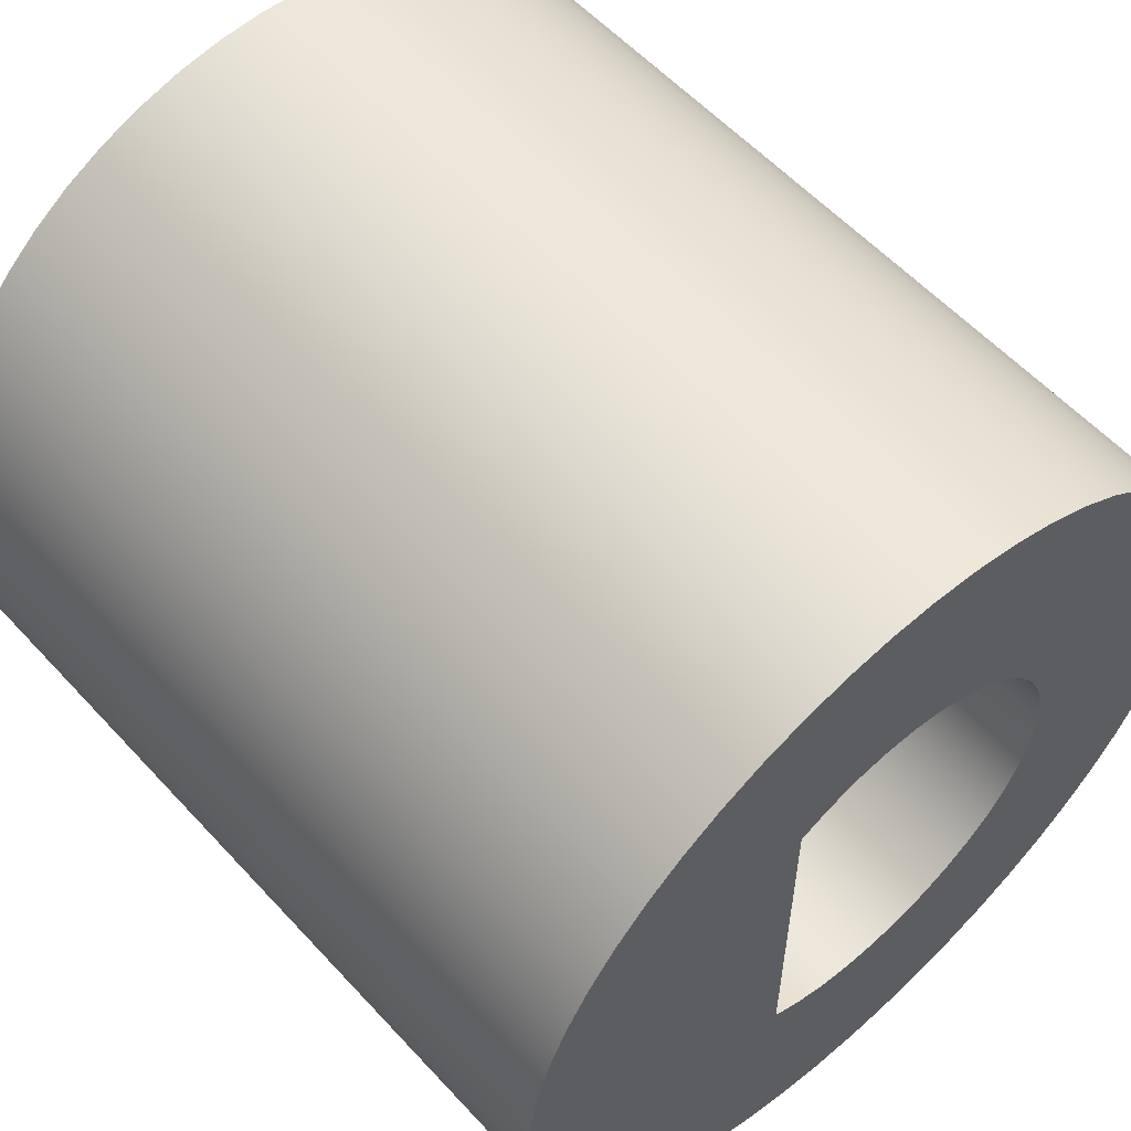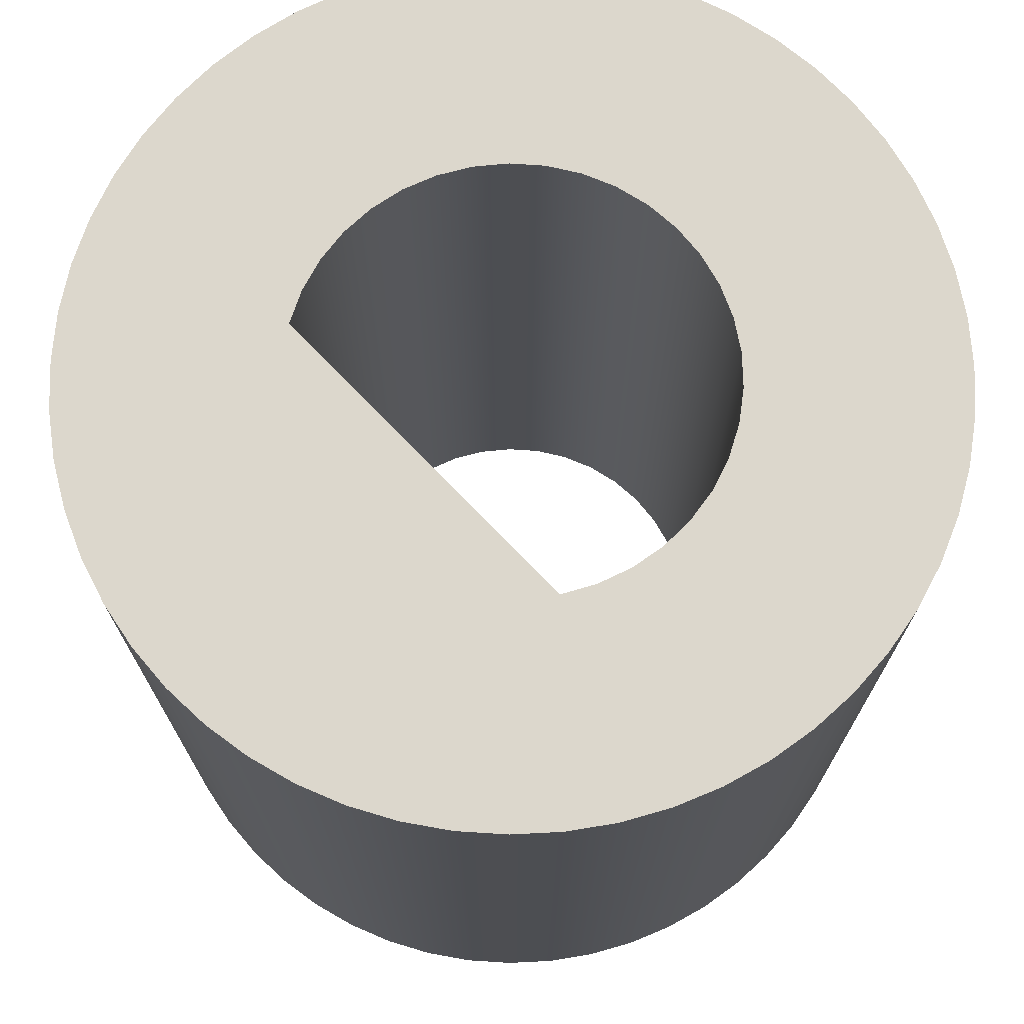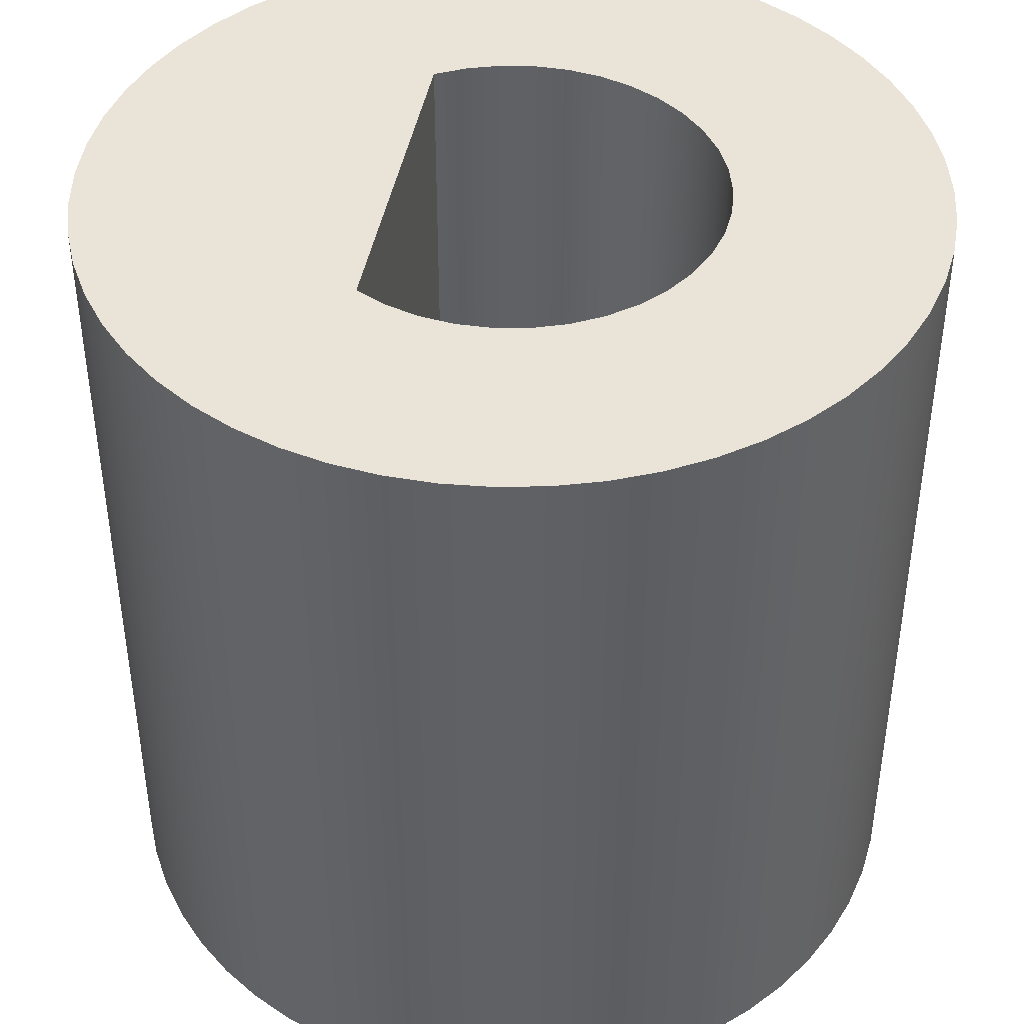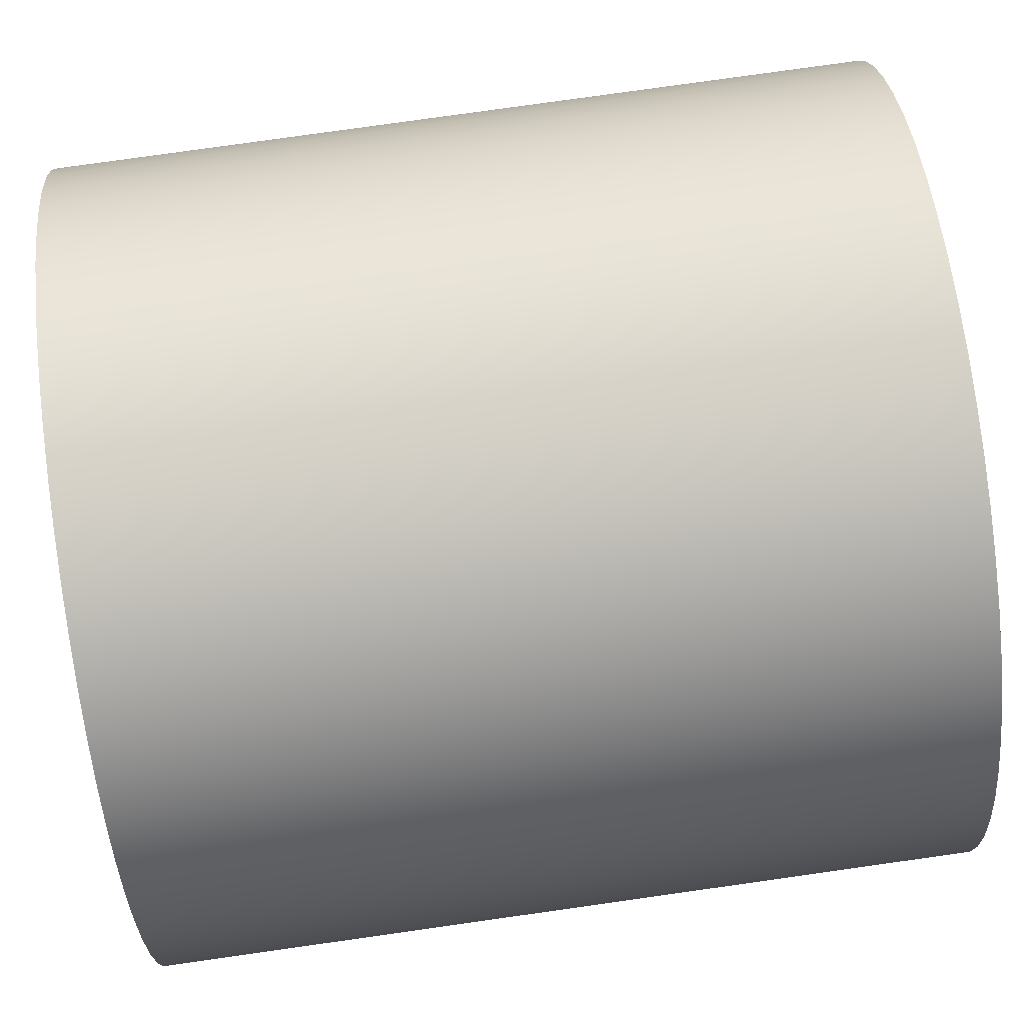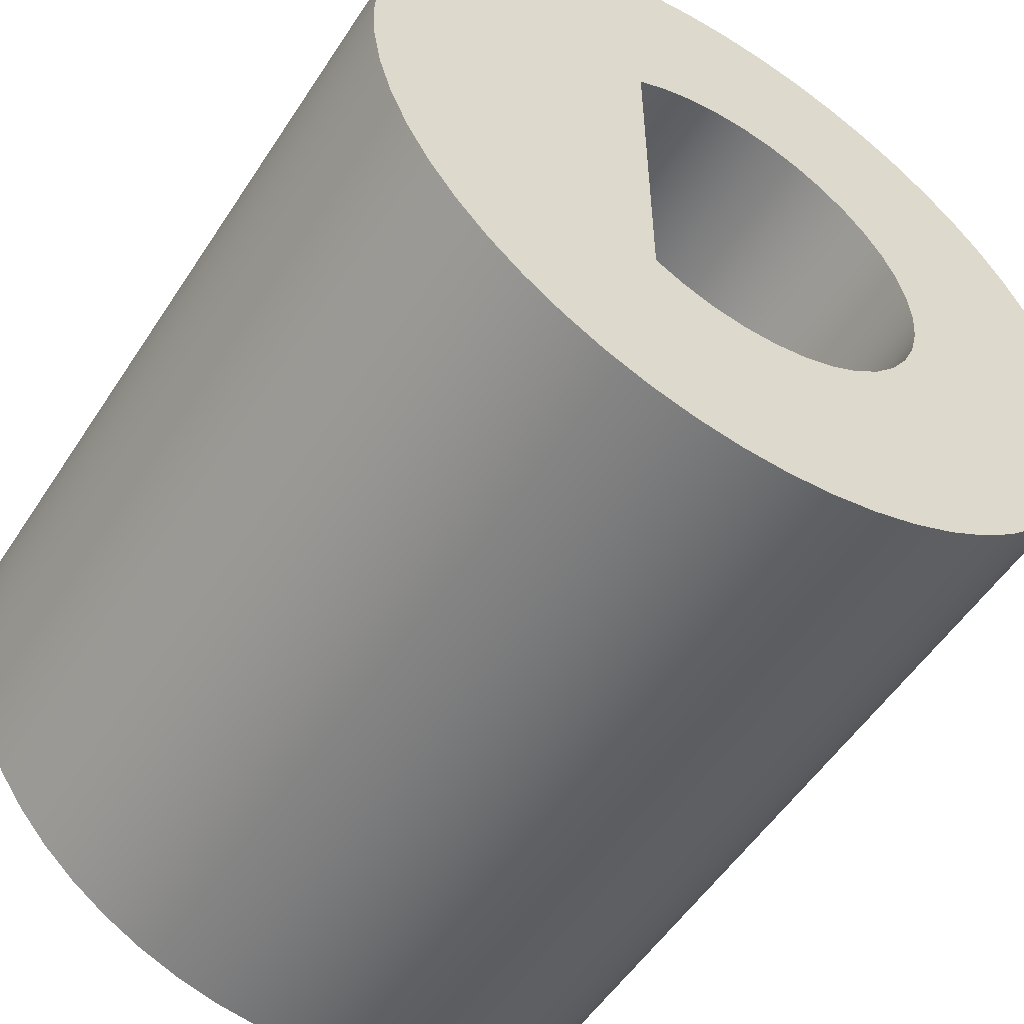
<metadata>
{"format":"obj","ext":"obj","renderer":"f3d","projection":"perspective","resolution":1024,"background":"white","views":[{"elev":57.2,"azim":-41.9,"up":"+Y"},{"elev":72.9,"azim":-43.8,"up":"+Z"},{"elev":43.0,"azim":10.2,"up":"+Z"},{"elev":79.7,"azim":-98.0,"up":"+Y"},{"elev":-53.9,"azim":-32.5,"up":"+Y"}]}
</metadata>
<code>
v 87.1 -0.6344 0
v 87.1 0.6344 0
v 87.1 0.6344 3
v 87.1 -0.6344 3
v 87.1 -0.6344 0
v 87.21 -0.6913 0
v 87.33 -0.7295 0
v 87.45 -0.7482 0
v 87.57 -0.7467 0
v 87.69 -0.7252 0
v 87.81 -0.6842 0
v 87.91 -0.6248 0
v 88.01 -0.5486 0
v 88.09 -0.4577 0
v 88.16 -0.3545 0
v 88.21 -0.2418 0
v 88.24 -0.1225 0
v 88.25 -1.665e-16 0
v 88.24 0.1225 0
v 88.21 0.2418 0
v 88.16 0.3545 0
v 88.09 0.4577 0
v 88.01 0.5486 0
v 87.91 0.6248 0
v 87.81 0.6842 0
v 87.69 0.7252 0
v 87.57 0.7467 0
v 87.45 0.7482 0
v 87.33 0.7295 0
v 87.21 0.6913 0
v 87.1 0.6344 0
v 86 -1.837e-16 0
v 86.01 0.171 0
v 86.04 0.3397 0
v 86.09 0.5041 0
v 86.15 0.6618 0
v 86.24 0.811 0
v 86.34 0.9495 0
v 86.45 1.076 0
v 86.58 1.188 0
v 86.73 1.285 0
v 86.88 1.364 0
v 87.04 1.427 0
v 87.2 1.47 0
v 87.37 1.494 0
v 87.54 1.499 0
v 87.71 1.485 0
v 87.88 1.451 0
v 88.04 1.398 0
v 88.2 1.327 0
v 88.35 1.238 0
v 88.48 1.134 0
v 88.61 1.014 0
v 88.71 0.8817 0
v 88.81 0.7376 0
v 88.88 0.5839 0
v 88.94 0.4226 0
v 88.98 0.2558 0
v 89 0.08563 0
v 89 -0.08563 0
v 88.98 -0.2558 0
v 88.94 -0.4226 0
v 88.88 -0.5839 0
v 88.81 -0.7376 0
v 88.71 -0.8817 0
v 88.61 -1.014 0
v 88.48 -1.134 0
v 88.35 -1.238 0
v 88.2 -1.327 0
v 88.04 -1.398 0
v 87.88 -1.451 0
v 87.71 -1.485 0
v 87.54 -1.499 0
v 87.37 -1.494 0
v 87.2 -1.47 0
v 87.04 -1.427 0
v 86.88 -1.364 0
v 86.73 -1.285 0
v 86.58 -1.188 0
v 86.45 -1.076 0
v 86.34 -0.9495 0
v 86.24 -0.811 0
v 86.15 -0.6618 0
v 86.09 -0.5041 0
v 86.04 -0.3397 0
v 86.01 -0.171 0
v 87.1 0.6344 0
v 87.21 0.6913 0
v 87.33 0.7295 0
v 87.45 0.7482 0
v 87.57 0.7467 0
v 87.69 0.7252 0
v 87.81 0.6842 0
v 87.91 0.6248 0
v 88.01 0.5486 0
v 88.09 0.4577 0
v 88.16 0.3545 0
v 88.21 0.2418 0
v 88.24 0.1225 0
v 88.25 -1.665e-16 0
v 88.24 -0.1225 0
v 88.21 -0.2418 0
v 88.16 -0.3545 0
v 88.09 -0.4577 0
v 88.01 -0.5486 0
v 87.91 -0.6248 0
v 87.81 -0.6842 0
v 87.69 -0.7252 0
v 87.57 -0.7467 0
v 87.45 -0.7482 0
v 87.33 -0.7295 0
v 87.21 -0.6913 0
v 87.1 -0.6344 0
v 87.1 -0.6344 3
v 87.21 -0.6913 3
v 87.33 -0.7295 3
v 87.45 -0.7482 3
v 87.57 -0.7467 3
v 87.69 -0.7252 3
v 87.81 -0.6842 3
v 87.91 -0.6248 3
v 88.01 -0.5486 3
v 88.09 -0.4577 3
v 88.16 -0.3545 3
v 88.21 -0.2418 3
v 88.24 -0.1225 3
v 88.25 -1.665e-16 3
v 88.24 0.1225 3
v 88.21 0.2418 3
v 88.16 0.3545 3
v 88.09 0.4577 3
v 88.01 0.5486 3
v 87.91 0.6248 3
v 87.81 0.6842 3
v 87.69 0.7252 3
v 87.57 0.7467 3
v 87.45 0.7482 3
v 87.33 0.7295 3
v 87.21 0.6913 3
v 87.1 0.6344 3
v 87.1 0.6344 3
v 87.21 0.6913 3
v 87.33 0.7295 3
v 87.45 0.7482 3
v 87.57 0.7467 3
v 87.69 0.7252 3
v 87.81 0.6842 3
v 87.91 0.6248 3
v 88.01 0.5486 3
v 88.09 0.4577 3
v 88.16 0.3545 3
v 88.21 0.2418 3
v 88.24 0.1225 3
v 88.25 -1.665e-16 3
v 88.24 -0.1225 3
v 88.21 -0.2418 3
v 88.16 -0.3545 3
v 88.09 -0.4577 3
v 88.01 -0.5486 3
v 87.91 -0.6248 3
v 87.81 -0.6842 3
v 87.69 -0.7252 3
v 87.57 -0.7467 3
v 87.45 -0.7482 3
v 87.33 -0.7295 3
v 87.21 -0.6913 3
v 87.1 -0.6344 3
v 86 -2.22e-16 3
v 86.01 -0.171 3
v 86.04 -0.3397 3
v 86.09 -0.5041 3
v 86.15 -0.6618 3
v 86.24 -0.811 3
v 86.34 -0.9495 3
v 86.45 -1.076 3
v 86.58 -1.188 3
v 86.73 -1.285 3
v 86.88 -1.364 3
v 87.04 -1.427 3
v 87.2 -1.47 3
v 87.37 -1.494 3
v 87.54 -1.499 3
v 87.71 -1.485 3
v 87.88 -1.451 3
v 88.04 -1.398 3
v 88.2 -1.327 3
v 88.35 -1.238 3
v 88.48 -1.134 3
v 88.61 -1.014 3
v 88.71 -0.8817 3
v 88.81 -0.7376 3
v 88.88 -0.5839 3
v 88.94 -0.4226 3
v 88.98 -0.2558 3
v 89 -0.08563 3
v 89 0.08563 3
v 88.98 0.2558 3
v 88.94 0.4226 3
v 88.88 0.5839 3
v 88.81 0.7376 3
v 88.71 0.8817 3
v 88.61 1.014 3
v 88.48 1.134 3
v 88.35 1.238 3
v 88.2 1.327 3
v 88.04 1.398 3
v 87.88 1.451 3
v 87.71 1.485 3
v 87.54 1.499 3
v 87.37 1.494 3
v 87.2 1.47 3
v 87.04 1.427 3
v 86.88 1.364 3
v 86.73 1.285 3
v 86.58 1.188 3
v 86.45 1.076 3
v 86.34 0.9495 3
v 86.24 0.811 3
v 86.15 0.6618 3
v 86.09 0.5041 3
v 86.04 0.3397 3
v 86.01 0.171 3
v 86 -2.22e-16 3
v 86.01 0.171 3
v 86.04 0.3397 3
v 86.09 0.5041 3
v 86.15 0.6618 3
v 86.24 0.811 3
v 86.34 0.9495 3
v 86.45 1.076 3
v 86.58 1.188 3
v 86.73 1.285 3
v 86.88 1.364 3
v 87.04 1.427 3
v 87.2 1.47 3
v 87.37 1.494 3
v 87.54 1.499 3
v 87.71 1.485 3
v 87.88 1.451 3
v 88.04 1.398 3
v 88.2 1.327 3
v 88.35 1.238 3
v 88.48 1.134 3
v 88.61 1.014 3
v 88.71 0.8817 3
v 88.81 0.7376 3
v 88.88 0.5839 3
v 88.94 0.4226 3
v 88.98 0.2558 3
v 89 0.08563 3
v 89 -0.08563 3
v 88.98 -0.2558 3
v 88.94 -0.4226 3
v 88.88 -0.5839 3
v 88.81 -0.7376 3
v 88.71 -0.8817 3
v 88.61 -1.014 3
v 88.48 -1.134 3
v 88.35 -1.238 3
v 88.2 -1.327 3
v 88.04 -1.398 3
v 87.88 -1.451 3
v 87.71 -1.485 3
v 87.54 -1.499 3
v 87.37 -1.494 3
v 87.2 -1.47 3
v 87.04 -1.427 3
v 86.88 -1.364 3
v 86.73 -1.285 3
v 86.58 -1.188 3
v 86.45 -1.076 3
v 86.34 -0.9495 3
v 86.24 -0.811 3
v 86.15 -0.6618 3
v 86.09 -0.5041 3
v 86.04 -0.3397 3
v 86.01 -0.171 3
v 86 -1.837e-16 0
v 86.01 -0.171 0
v 86.04 -0.3397 0
v 86.09 -0.5041 0
v 86.15 -0.6618 0
v 86.24 -0.811 0
v 86.34 -0.9495 0
v 86.45 -1.076 0
v 86.58 -1.188 0
v 86.73 -1.285 0
v 86.88 -1.364 0
v 87.04 -1.427 0
v 87.2 -1.47 0
v 87.37 -1.494 0
v 87.54 -1.499 0
v 87.71 -1.485 0
v 87.88 -1.451 0
v 88.04 -1.398 0
v 88.2 -1.327 0
v 88.35 -1.238 0
v 88.48 -1.134 0
v 88.61 -1.014 0
v 88.71 -0.8817 0
v 88.81 -0.7376 0
v 88.88 -0.5839 0
v 88.94 -0.4226 0
v 88.98 -0.2558 0
v 89 -0.08563 0
v 89 0.08563 0
v 88.98 0.2558 0
v 88.94 0.4226 0
v 88.88 0.5839 0
v 88.81 0.7376 0
v 88.71 0.8817 0
v 88.61 1.014 0
v 88.48 1.134 0
v 88.35 1.238 0
v 88.2 1.327 0
v 88.04 1.398 0
v 87.88 1.451 0
v 87.71 1.485 0
v 87.54 1.499 0
v 87.37 1.494 0
v 87.2 1.47 0
v 87.04 1.427 0
v 86.88 1.364 0
v 86.73 1.285 0
v 86.58 1.188 0
v 86.45 1.076 0
v 86.34 0.9495 0
v 86.24 0.811 0
v 86.15 0.6618 0
v 86.09 0.5041 0
v 86.04 0.3397 0
v 86.01 0.171 0
v 86 -1.837e-16 0
v 86 -2.22e-16 3
f 1 2 4
f 4 2 3
f 6 77 5
f 5 77 78
f 5 78 79
f 77 6 76
f 76 6 7
f 76 7 75
f 75 7 8
f 75 8 74
f 74 8 73
f 73 8 9
f 73 9 72
f 72 9 10
f 72 10 71
f 71 10 70
f 70 10 11
f 70 11 69
f 69 11 12
f 69 12 68
f 68 12 67
f 67 12 13
f 67 13 66
f 66 13 14
f 66 14 65
f 65 14 15
f 65 15 64
f 64 15 63
f 63 15 16
f 63 16 62
f 62 16 17
f 62 17 61
f 61 17 60
f 60 17 18
f 60 18 59
f 59 18 19
f 59 19 58
f 58 19 57
f 57 19 20
f 57 20 56
f 56 20 21
f 56 21 55
f 55 21 54
f 54 21 22
f 54 22 53
f 53 22 23
f 53 23 52
f 52 23 24
f 52 24 51
f 51 24 50
f 50 24 25
f 50 25 49
f 49 25 26
f 49 26 48
f 48 26 47
f 47 26 27
f 47 27 46
f 46 27 28
f 46 28 45
f 45 28 44
f 44 28 29
f 44 29 43
f 43 29 30
f 43 30 42
f 42 30 31
f 42 31 41
f 41 31 40
f 40 31 39
f 39 31 38
f 38 31 37
f 37 31 36
f 36 31 35
f 35 31 34
f 34 31 33
f 33 31 32
f 32 31 5
f 32 5 86
f 86 5 85
f 85 5 84
f 84 5 83
f 83 5 82
f 82 5 81
f 81 5 80
f 80 5 79
f 140 87 139
f 139 87 88
f 139 88 138
f 138 88 89
f 138 89 137
f 137 89 90
f 137 90 136
f 136 90 91
f 136 91 135
f 135 91 92
f 135 92 134
f 134 92 93
f 134 93 133
f 133 93 94
f 133 94 132
f 132 94 95
f 132 95 131
f 131 95 96
f 131 96 130
f 130 96 97
f 130 97 129
f 129 97 98
f 129 98 128
f 128 98 99
f 128 99 127
f 127 99 100
f 127 100 126
f 126 100 101
f 126 101 125
f 125 101 102
f 125 102 124
f 124 102 103
f 124 103 123
f 123 103 104
f 123 104 122
f 122 104 105
f 122 105 121
f 121 105 106
f 121 106 120
f 120 106 107
f 120 107 119
f 119 107 108
f 119 108 118
f 118 108 109
f 118 109 117
f 117 109 110
f 117 110 116
f 116 110 111
f 116 111 115
f 115 111 112
f 115 112 114
f 114 112 113
f 142 213 141
f 141 213 214
f 141 214 215
f 213 142 212
f 212 142 143
f 212 143 211
f 211 143 144
f 211 144 210
f 210 144 209
f 209 144 145
f 209 145 208
f 208 145 146
f 208 146 207
f 207 146 206
f 206 146 147
f 206 147 205
f 205 147 148
f 205 148 204
f 204 148 203
f 203 148 149
f 203 149 202
f 202 149 150
f 202 150 201
f 201 150 151
f 201 151 200
f 200 151 199
f 199 151 152
f 199 152 198
f 198 152 153
f 198 153 197
f 197 153 196
f 196 153 154
f 196 154 195
f 195 154 155
f 195 155 194
f 194 155 193
f 193 155 156
f 193 156 192
f 192 156 157
f 192 157 191
f 191 157 190
f 190 157 158
f 190 158 189
f 189 158 159
f 189 159 188
f 188 159 160
f 188 160 187
f 187 160 186
f 186 160 161
f 186 161 185
f 185 161 162
f 185 162 184
f 184 162 183
f 183 162 163
f 183 163 182
f 182 163 164
f 182 164 181
f 181 164 180
f 180 164 165
f 180 165 179
f 179 165 166
f 179 166 178
f 178 166 167
f 178 167 177
f 177 167 176
f 176 167 175
f 175 167 174
f 174 167 173
f 173 167 172
f 172 167 171
f 171 167 170
f 170 167 169
f 169 167 168
f 168 167 141
f 168 141 222
f 222 141 221
f 221 141 220
f 220 141 219
f 219 141 218
f 218 141 217
f 217 141 216
f 216 141 215
f 224 332 223
f 223 332 333
f 334 278 277
f 277 278 279
f 277 279 280
f 224 225 332
f 332 225 331
f 331 225 226
f 331 226 330
f 330 226 227
f 330 227 329
f 329 227 228
f 329 228 328
f 328 228 229
f 328 229 327
f 327 229 230
f 327 230 326
f 326 230 231
f 326 231 325
f 325 231 232
f 325 232 324
f 324 232 233
f 324 233 323
f 323 233 234
f 323 234 322
f 322 234 235
f 322 235 321
f 321 235 236
f 321 236 320
f 320 236 237
f 320 237 319
f 319 237 238
f 319 238 318
f 318 238 239
f 318 239 317
f 317 239 240
f 317 240 316
f 316 240 241
f 316 241 315
f 315 241 242
f 315 242 314
f 314 242 243
f 314 243 313
f 313 243 244
f 313 244 312
f 312 244 245
f 312 245 311
f 311 245 246
f 311 246 310
f 310 246 247
f 310 247 309
f 309 247 248
f 309 248 308
f 308 248 249
f 308 249 307
f 307 249 250
f 307 250 306
f 306 250 251
f 306 251 305
f 305 251 252
f 305 252 304
f 304 252 253
f 304 253 303
f 303 253 254
f 303 254 302
f 302 254 255
f 302 255 301
f 301 255 256
f 301 256 300
f 300 256 257
f 300 257 299
f 299 257 258
f 299 258 298
f 298 258 259
f 298 259 297
f 297 259 260
f 297 260 296
f 296 260 261
f 296 261 295
f 295 261 262
f 295 262 294
f 294 262 263
f 294 263 293
f 293 263 264
f 293 264 292
f 292 264 265
f 292 265 291
f 291 265 266
f 291 266 290
f 290 266 267
f 290 267 289
f 289 267 268
f 289 268 288
f 288 268 269
f 288 269 287
f 287 269 270
f 287 270 286
f 286 270 271
f 286 271 285
f 285 271 272
f 285 272 284
f 284 272 273
f 284 273 283
f 283 273 274
f 283 274 282
f 282 274 275
f 282 275 281
f 281 275 276
f 281 276 280
f 280 276 277

</code>
